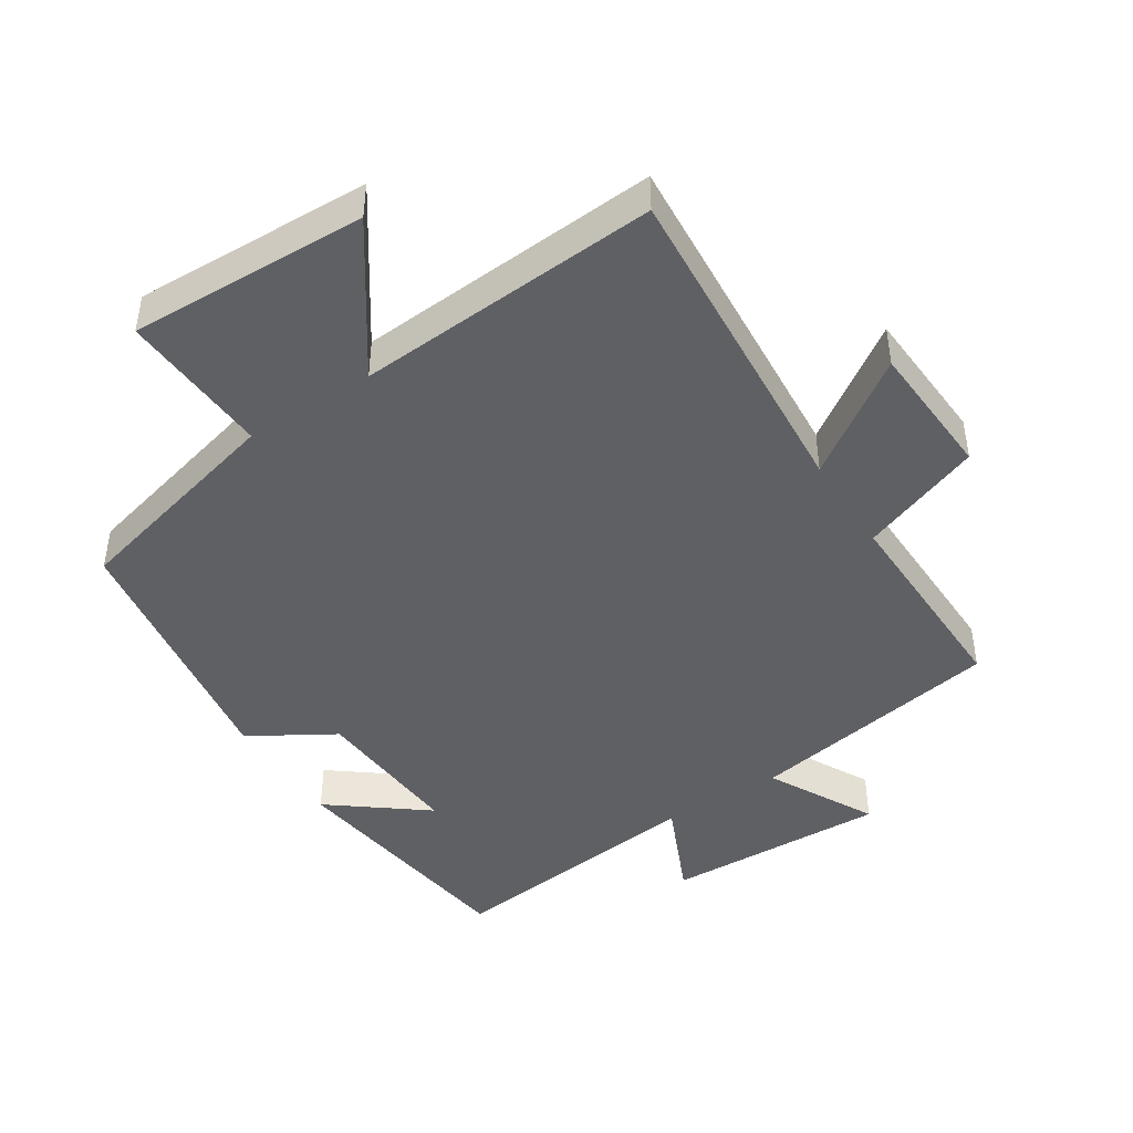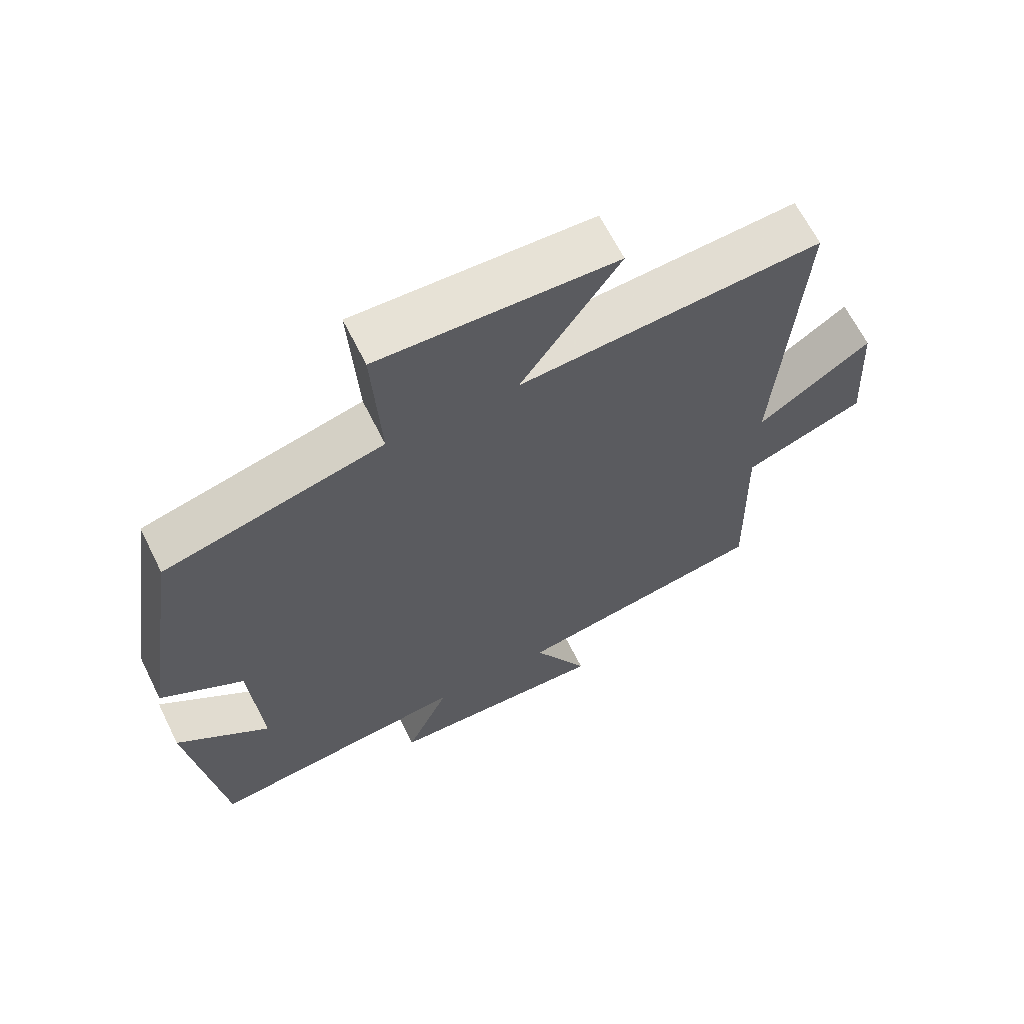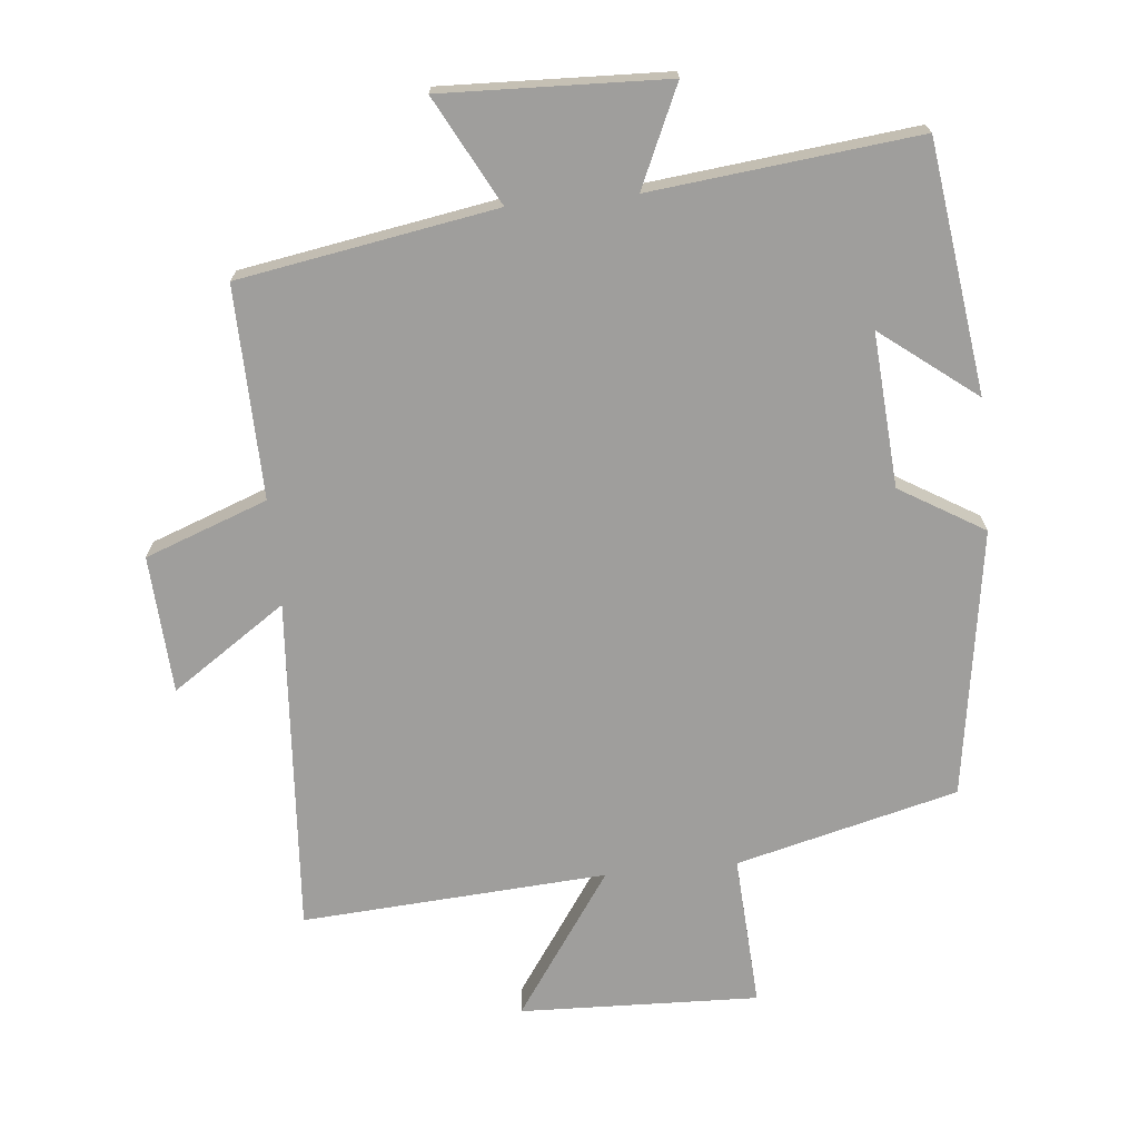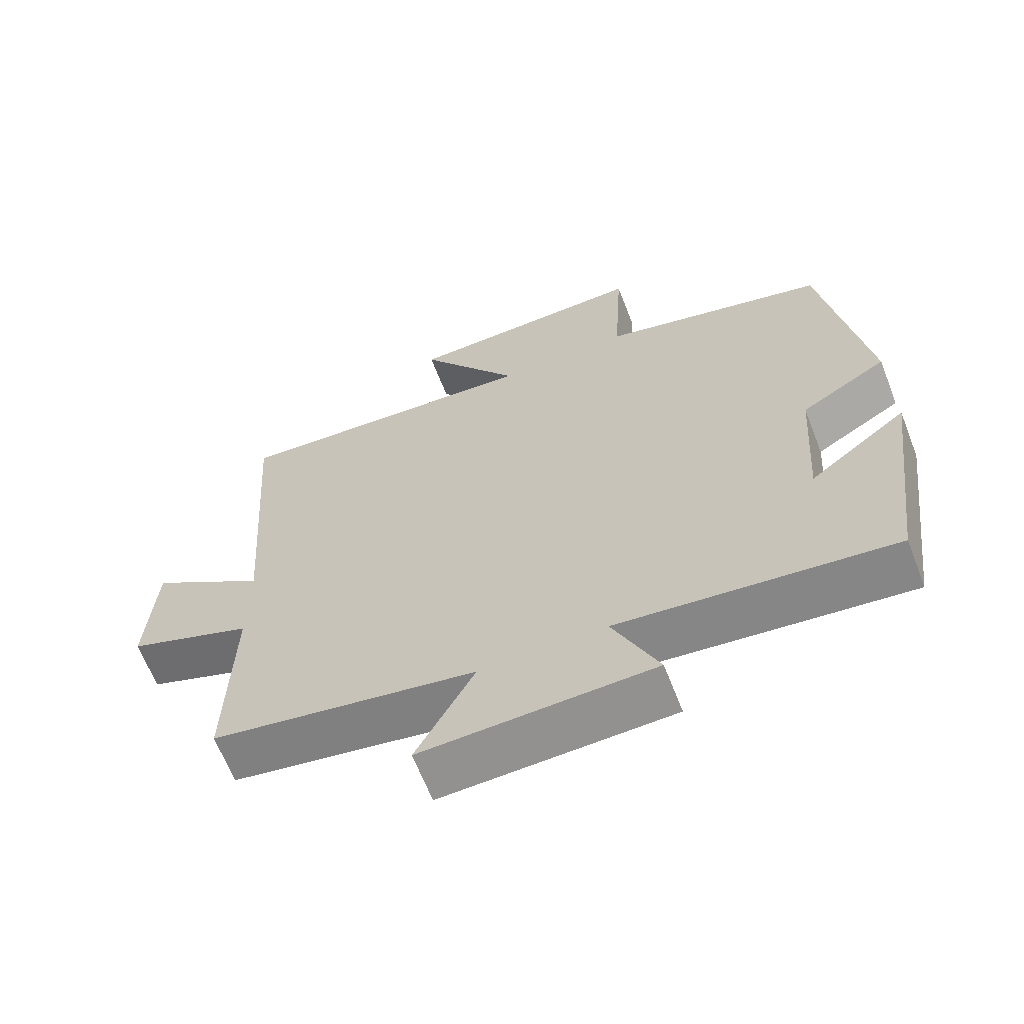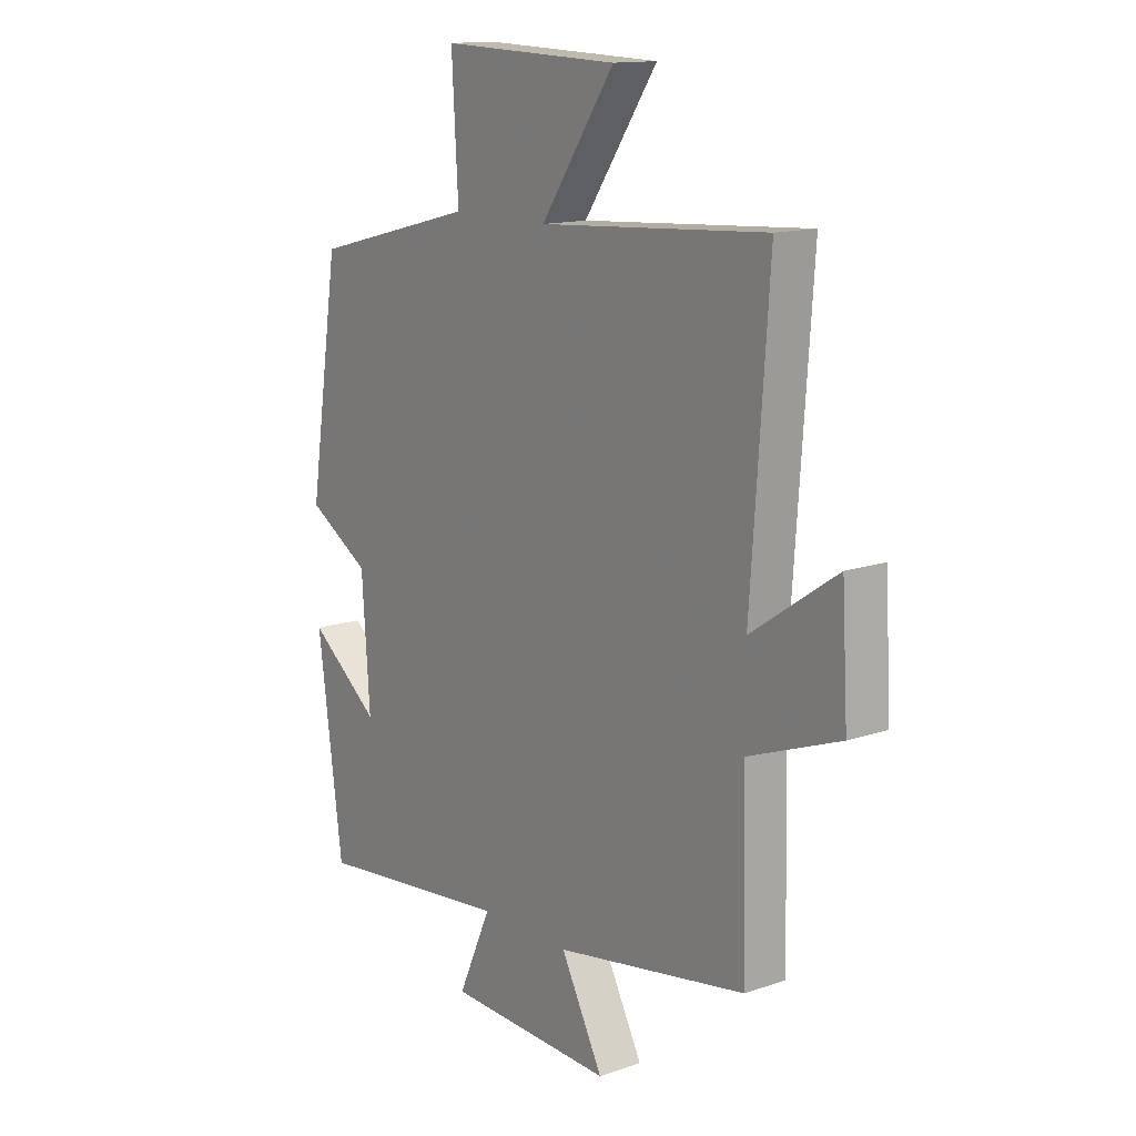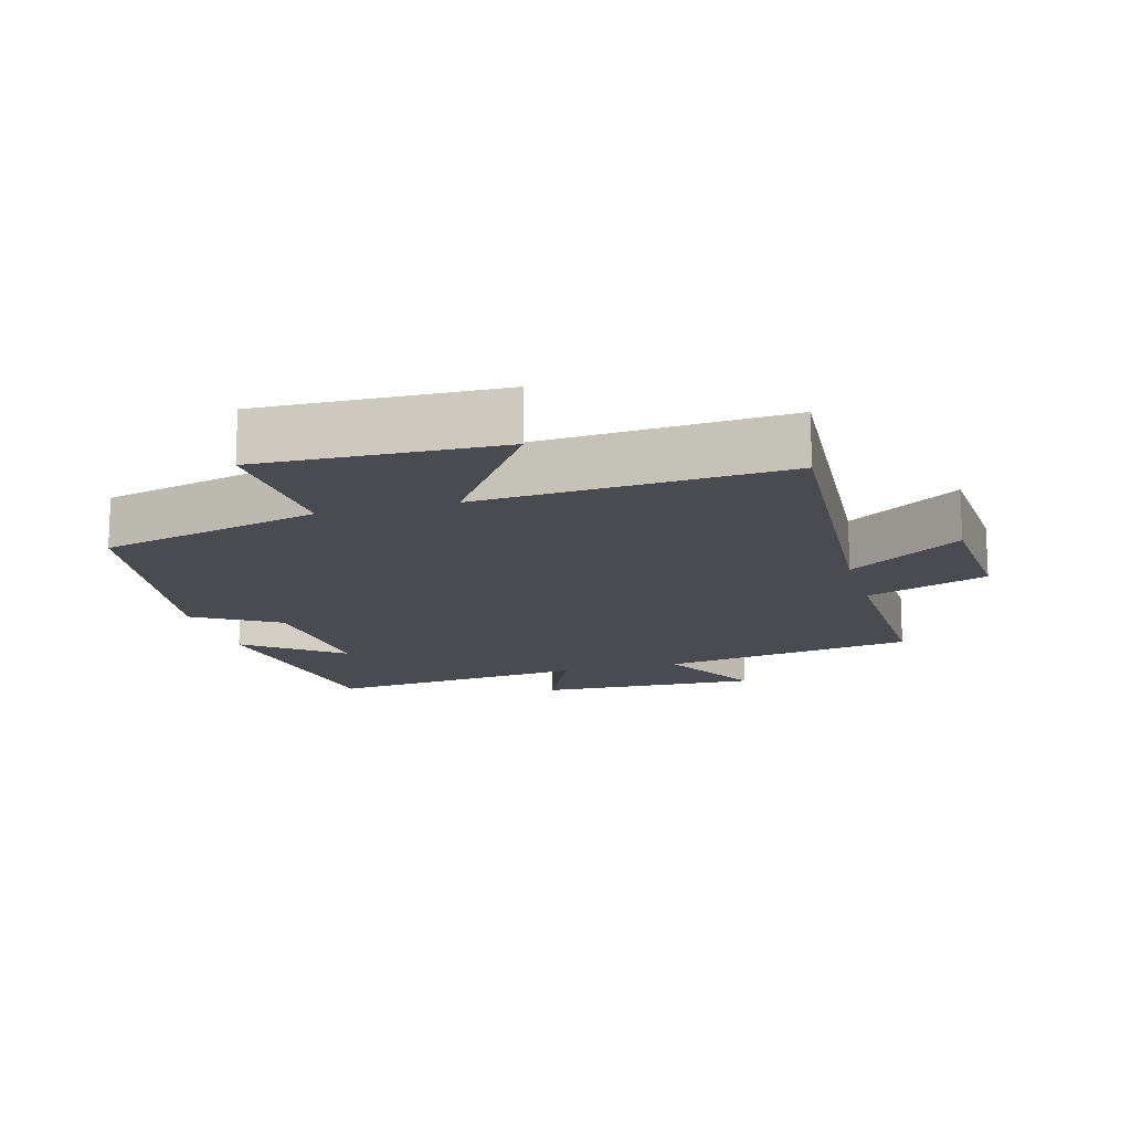
<metadata>
{"format":"obj","ext":"obj","renderer":"f3d","projection":"perspective","resolution":1024,"background":"white","views":[{"elev":-44.8,"azim":32.8,"up":"+Y"},{"elev":64.9,"azim":-26.4,"up":"+Z"},{"elev":-70.9,"azim":-174.4,"up":"+Y"},{"elev":-65.1,"azim":-158.7,"up":"+Z"},{"elev":13.9,"azim":52.9,"up":"+Z"},{"elev":-14.6,"azim":15.6,"up":"+Y"}]}
</metadata>
<code>
v 0.535 0.07 0.53
v 0.5 0.07 0.034
v 0.669 0.07 0.149
v 0.681 0.07 -0.055
v 0.5 0.07 -0.122
v 0.507 0.07 -0.435
v 0.126 0.07 -0.5
v 0.21 0.07 -0.659
v -0.122 0.07 -0.647
v -0.056 0.07 -0.5
v -0.45 0.07 -0.543
v -0.5 0.07 -0.173
v -0.359 0.07 -0.282
v -0.375 0.07 -0.054
v -0.5 0.07 0.021
v -0.439 0.07 0.417
v -0.111 0.07 0.5
v -0.124 0.07 0.725
v 0.23 0.07 0.713
v 0.083 0.07 0.5
v 0.535 0 0.53
v 0.5 0 0.034
v 0.669 0 0.149
v 0.681 0 -0.055
v 0.5 0 -0.122
v 0.507 0 -0.435
v 0.126 0 -0.5
v 0.21 0 -0.659
v -0.122 0 -0.647
v -0.056 0 -0.5
v -0.45 0 -0.543
v -0.5 0 -0.173
v -0.359 0 -0.282
v -0.375 0 -0.054
v -0.5 0 0.021
v -0.439 0 0.417
v -0.111 0 0.5
v -0.124 0 0.725
v 0.23 0 0.713
v 0.083 0 0.5
f 17 18 19 20
f 16 17 20
f 15 16 20
f 14 15 20
f 20 1 2
f 14 20 2
f 13 14 2
f 11 12 13
f 10 11 13 2
f 7 8 9 10
f 5 6 7 10
f 5 10 2 3
f 3 4 5
f 40 39 38 37
f 40 37 36
f 40 36 35
f 40 35 34
f 22 21 40
f 22 40 34
f 22 34 33
f 33 32 31
f 22 33 31 30
f 30 29 28 27
f 30 27 26 25
f 23 22 30 25
f 25 24 23
f 1 21 22 2
f 2 22 23 3
f 3 23 24 4
f 4 24 25 5
f 5 25 26 6
f 6 26 27 7
f 7 27 28 8
f 8 28 29 9
f 9 29 30 10
f 10 30 31 11
f 11 31 32 12
f 12 32 33 13
f 13 33 34 14
f 14 34 35 15
f 15 35 36 16
f 16 36 37 17
f 17 37 38 18
f 18 38 39 19
f 19 39 40 20
f 20 40 21 1

</code>
